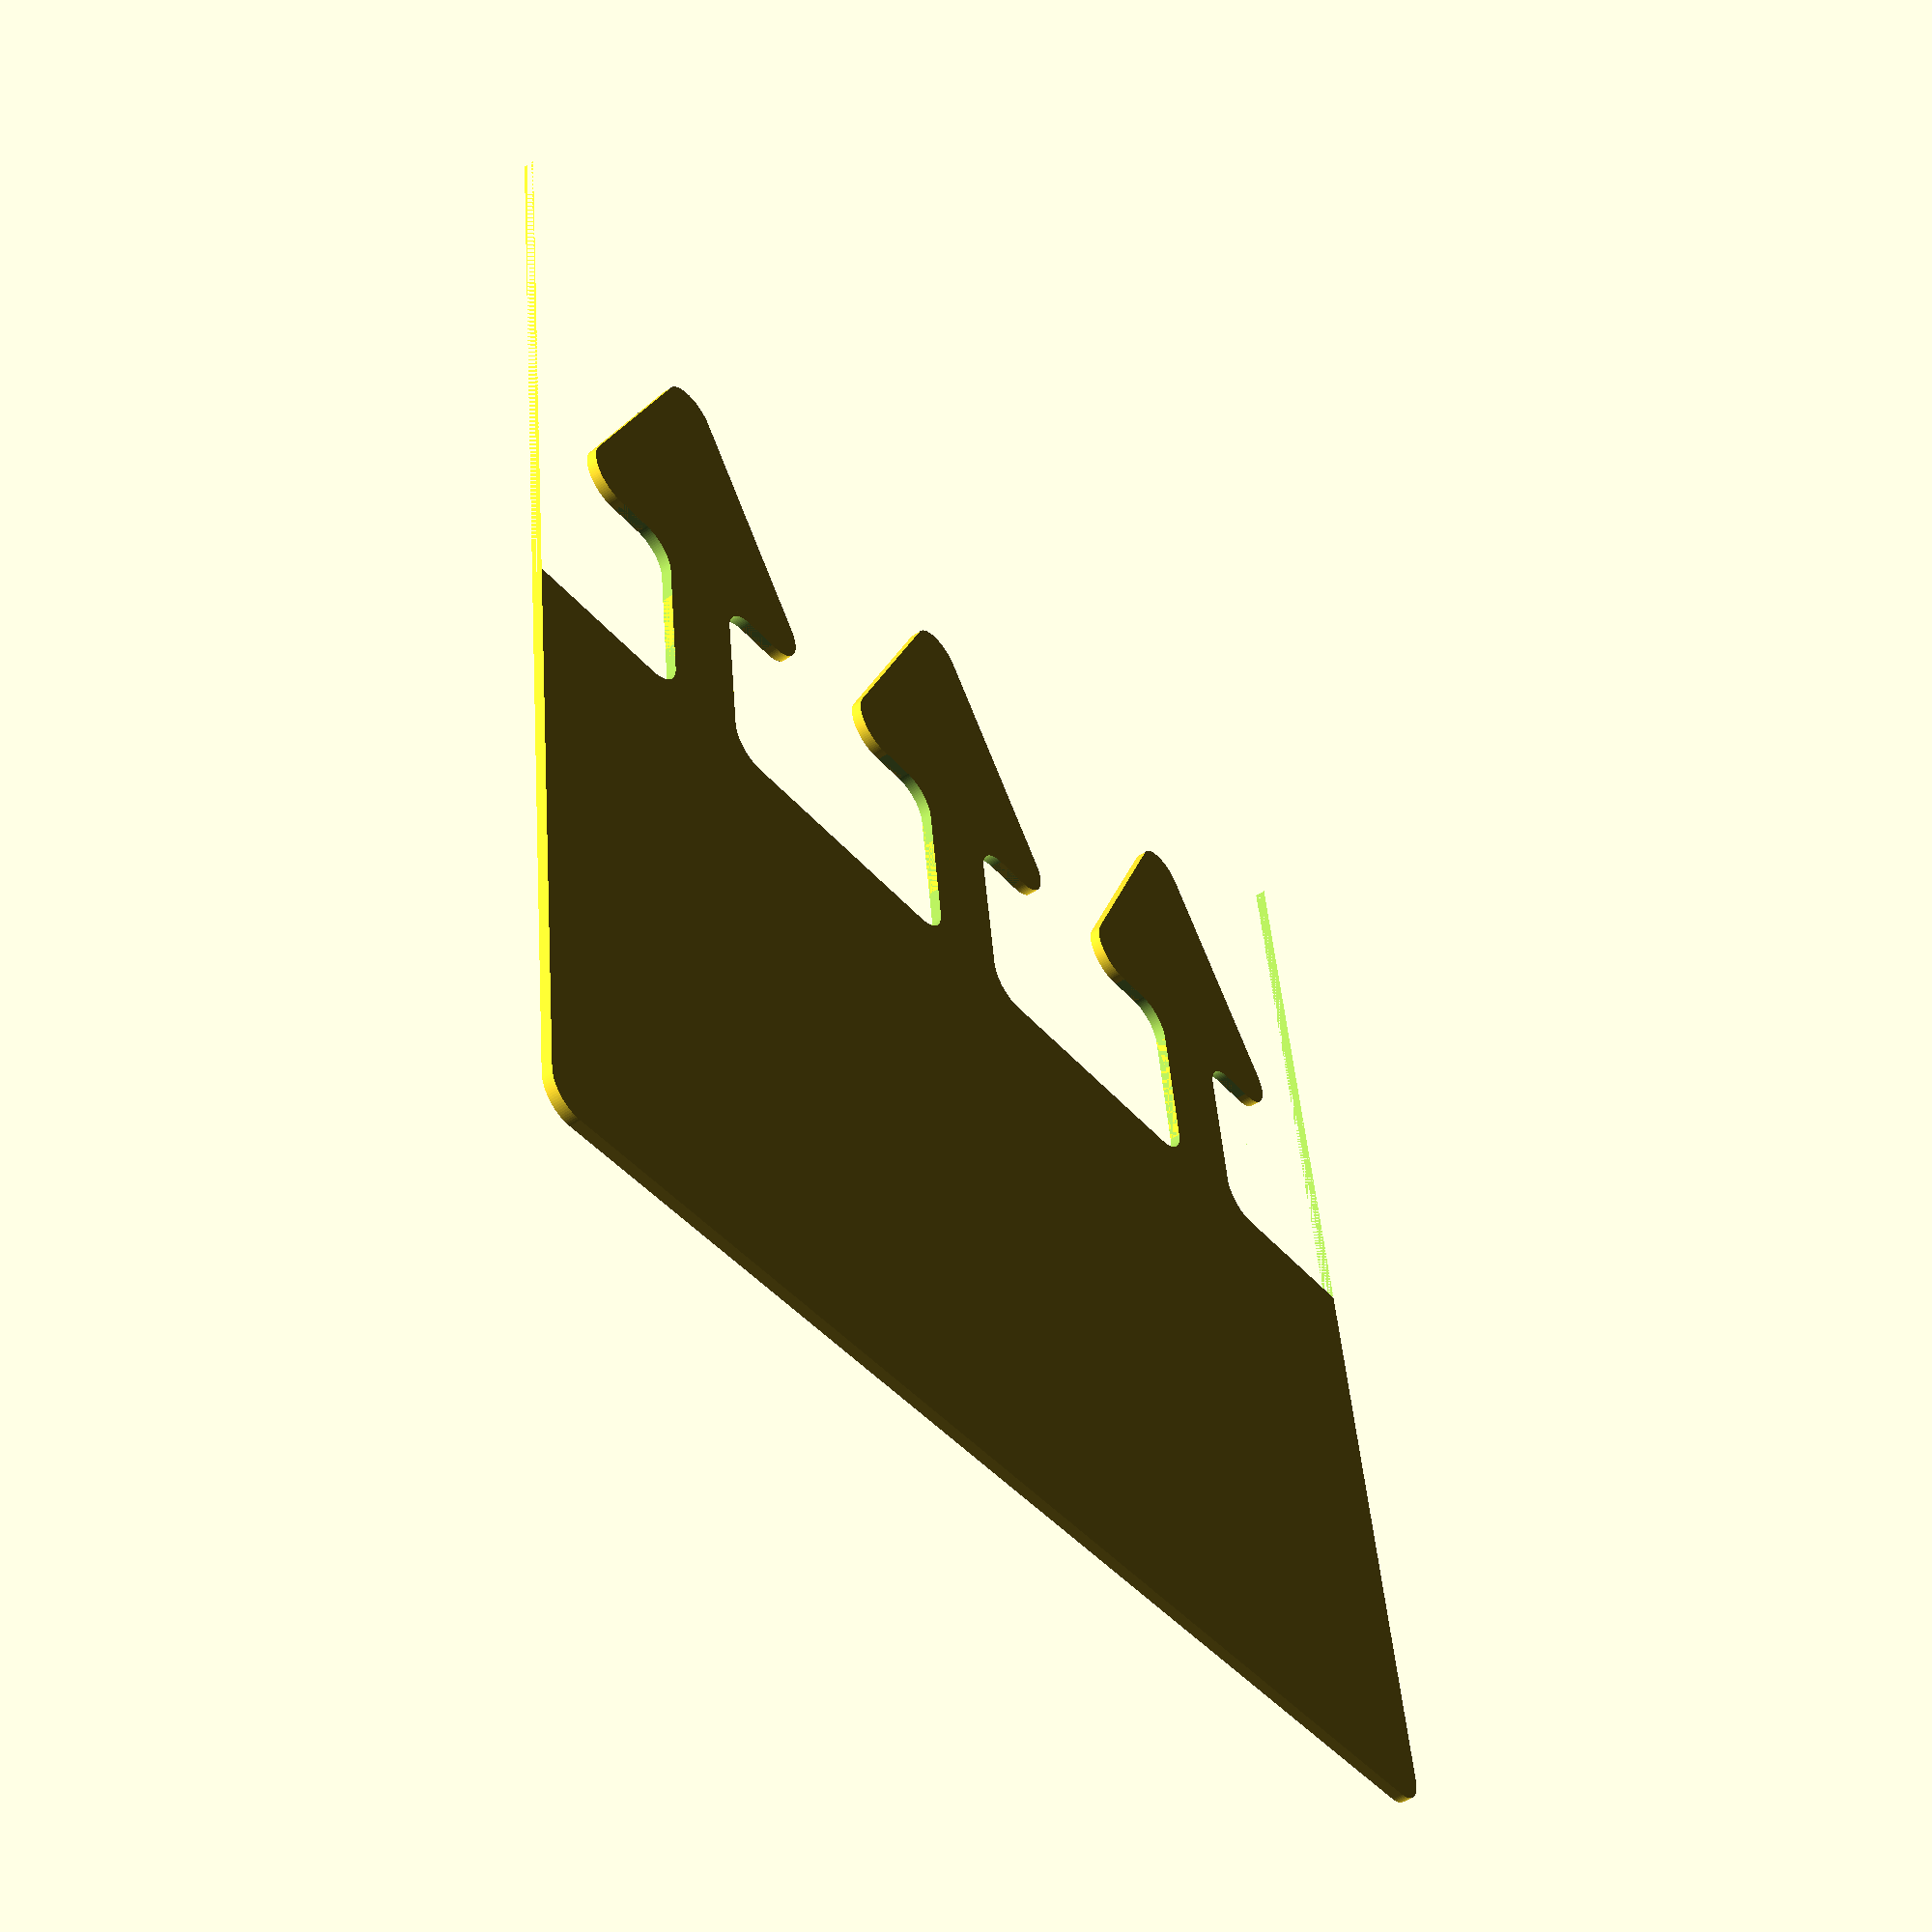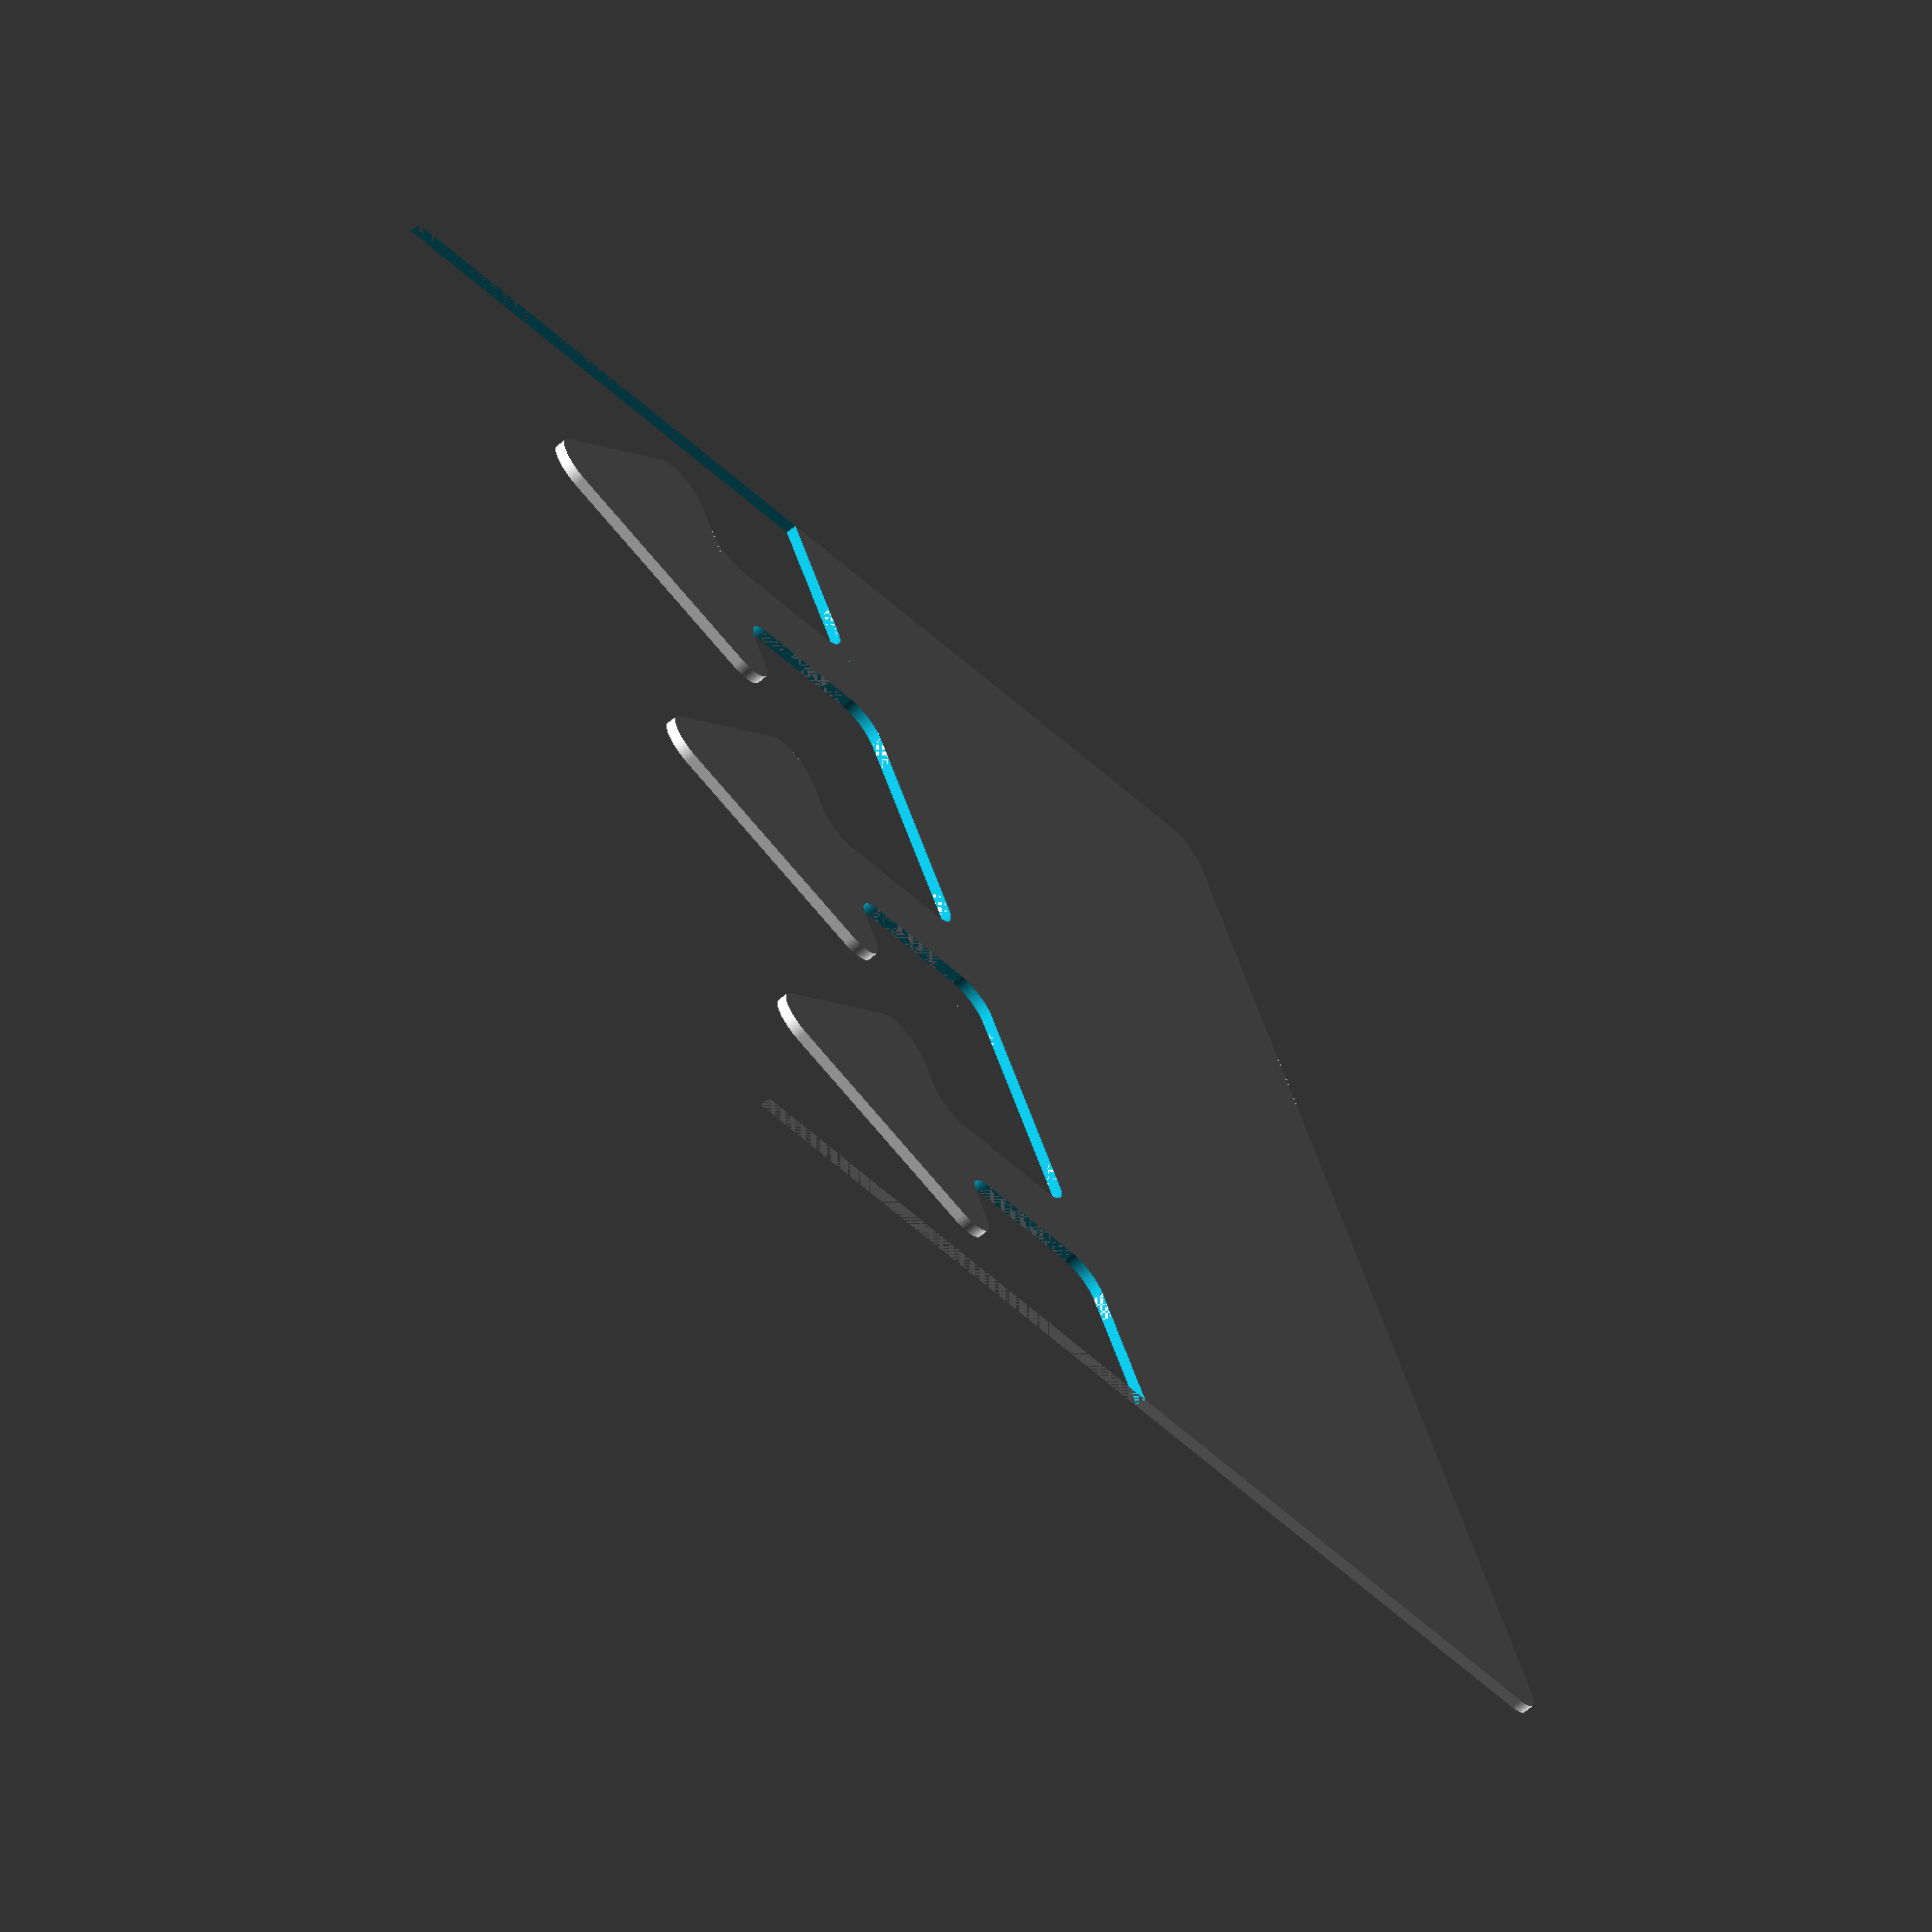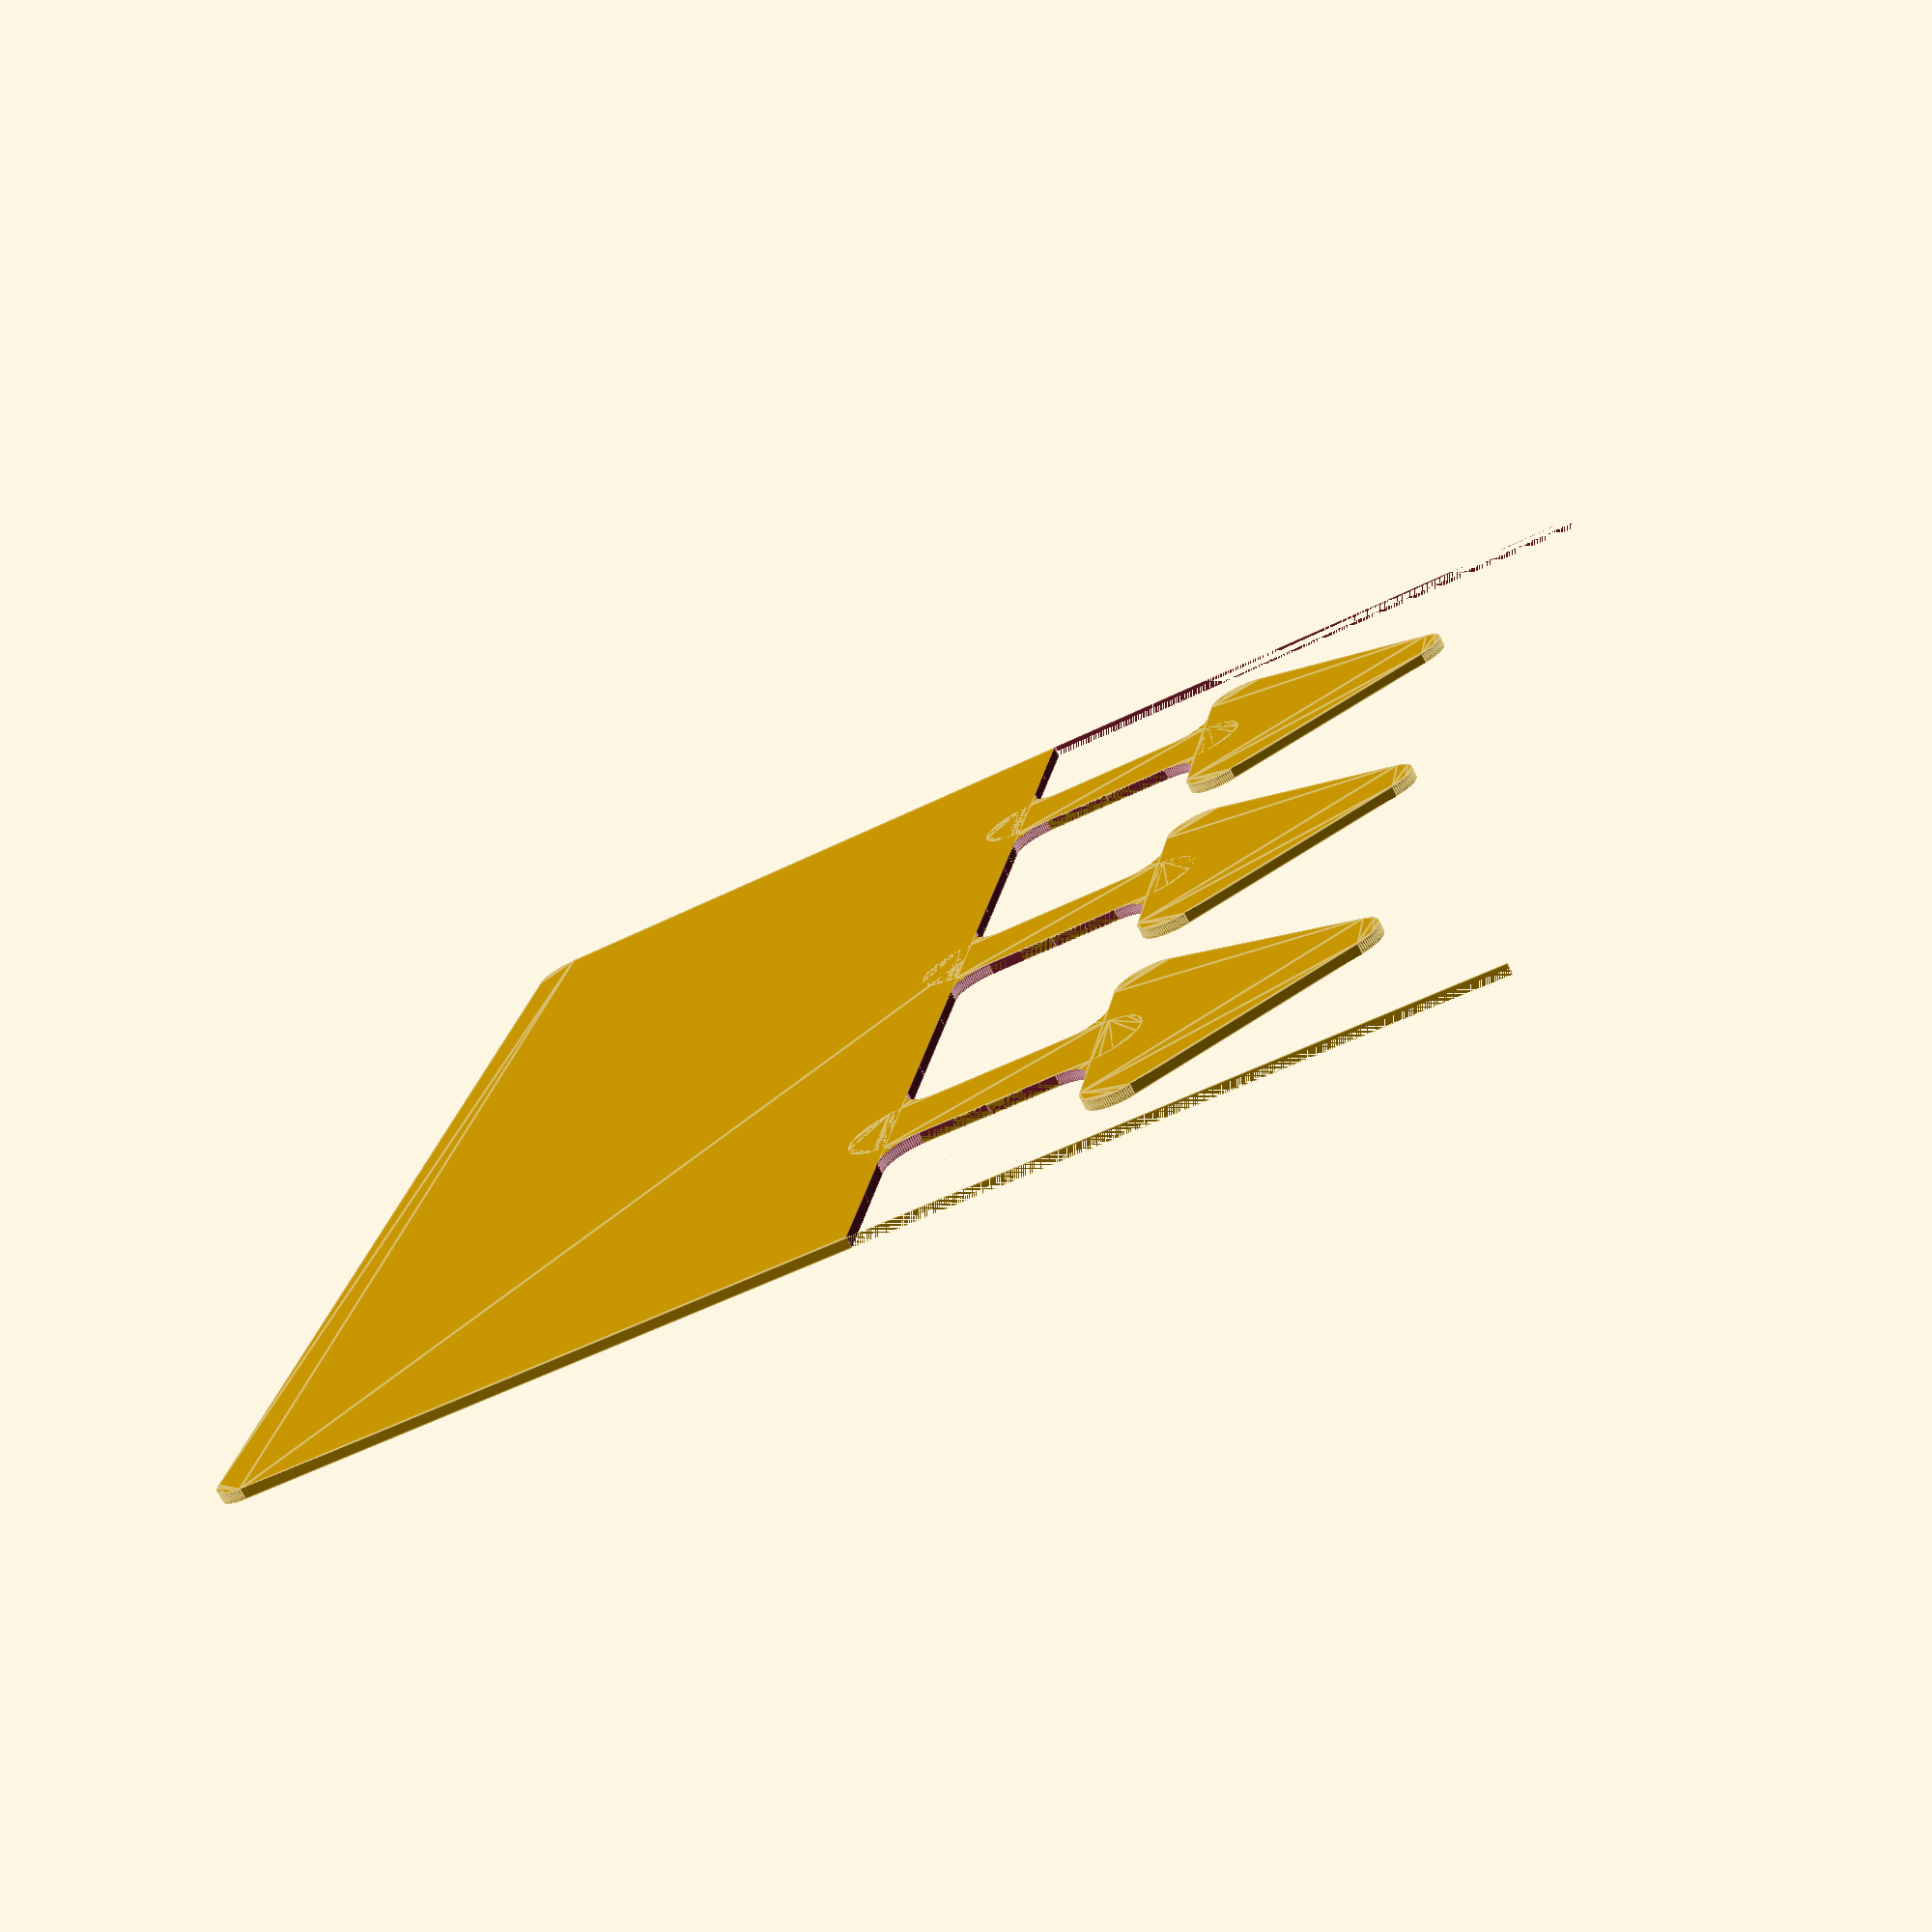
<openscad>
$fn = 100;
rr = 3.17;
log_width = rr * 1.3;
log_length = 6*rr;
triangle_base = 4*rr;
arrow_y_increment = triangle_base * 3;
joint_width = rr+log_length+triangle_base*sqrt(3);


coaster_size = 120;

show_left = true;
show_right = false;

module quarter_rounder(r) {
    translate([-r, r]) {
        difference() {
            difference() {
                square(r*2, center = true);
                circle(r);
            }
            translate([0, r]) square(r*2, center = true);
            translate([-r, 0]) square(r*2, center = true);
        }
    }
}


module log(r, l) {
    hull() {
        circle(r);
        translate([l, 0]) circle(r);
    }
}

module triangle(r, l) {
    hull() {
        for(a = [0, 120, 240]) {
            rotate([0, 0, a]) {
                translate([l, 0]) circle(r);
            }
        }
    }
}

module round_triangle_base() {
    translate([-rr*3, log_width]) quarter_rounder(rr);
    rotate([180, 0, 0]) translate([-rr*3, log_width]) quarter_rounder(rr);
}

module round_shaft_base() {
    translate([-log_length*2, 0]) rotate([0, 180, 0]) round_triangle_base();
}

module shaft() {
    translate([-log_length*1.5, 0]) log(log_width, log_length);
}

module arrow() {
    triangle(rr, triangle_base);
    shaft();
    round_triangle_base();
    round_shaft_base();
}

module arrow_at_zero() {
    translate([log_length*1.5, 0]) arrow();
}

module arrows(count) {    
    for(y = [0 : arrow_y_increment : arrow_y_increment * (count - 1)]) {
        translate([0, y, 0]) arrow_at_zero();
    }
}

module centered_arrows(count, object_height) {
    total_length = arrow_y_increment * (count - 1) + triangle_base;
    y_offset = (object_height - total_length)/2 + triangle_base/2;
    echo(object_height, total_length, y_offset);
    translate([0, y_offset]) arrows(count);
}

module coaster() {    
    minkowski() {
        translate([rr, rr]) square(coaster_size - 2 * rr);
        circle(rr);
    }
}

module left_half_coaster() {
    difference() {
        translate([-coaster_size/2, 0, 0])
            coaster();
        square(coaster_size);
    }
}

module left_half_with_joint() {
    left_half_coaster();
    centered_arrows(3, coaster_size);
}

module right_half_coaster() {
    rotate([0, 180, 0]) left_half_coaster();
}

module right_half_with_joint() {
    difference() {       
        right_half_coaster();
        left_half_with_joint();
    }
}

if (show_right) #right_half_with_joint();

if (show_left) left_half_with_joint();


    
    


</openscad>
<views>
elev=230.9 azim=82.7 roll=233.7 proj=p view=wireframe
elev=66.1 azim=156.2 roll=310.3 proj=o view=solid
elev=253.1 azim=350.1 roll=333.0 proj=p view=edges
</views>
